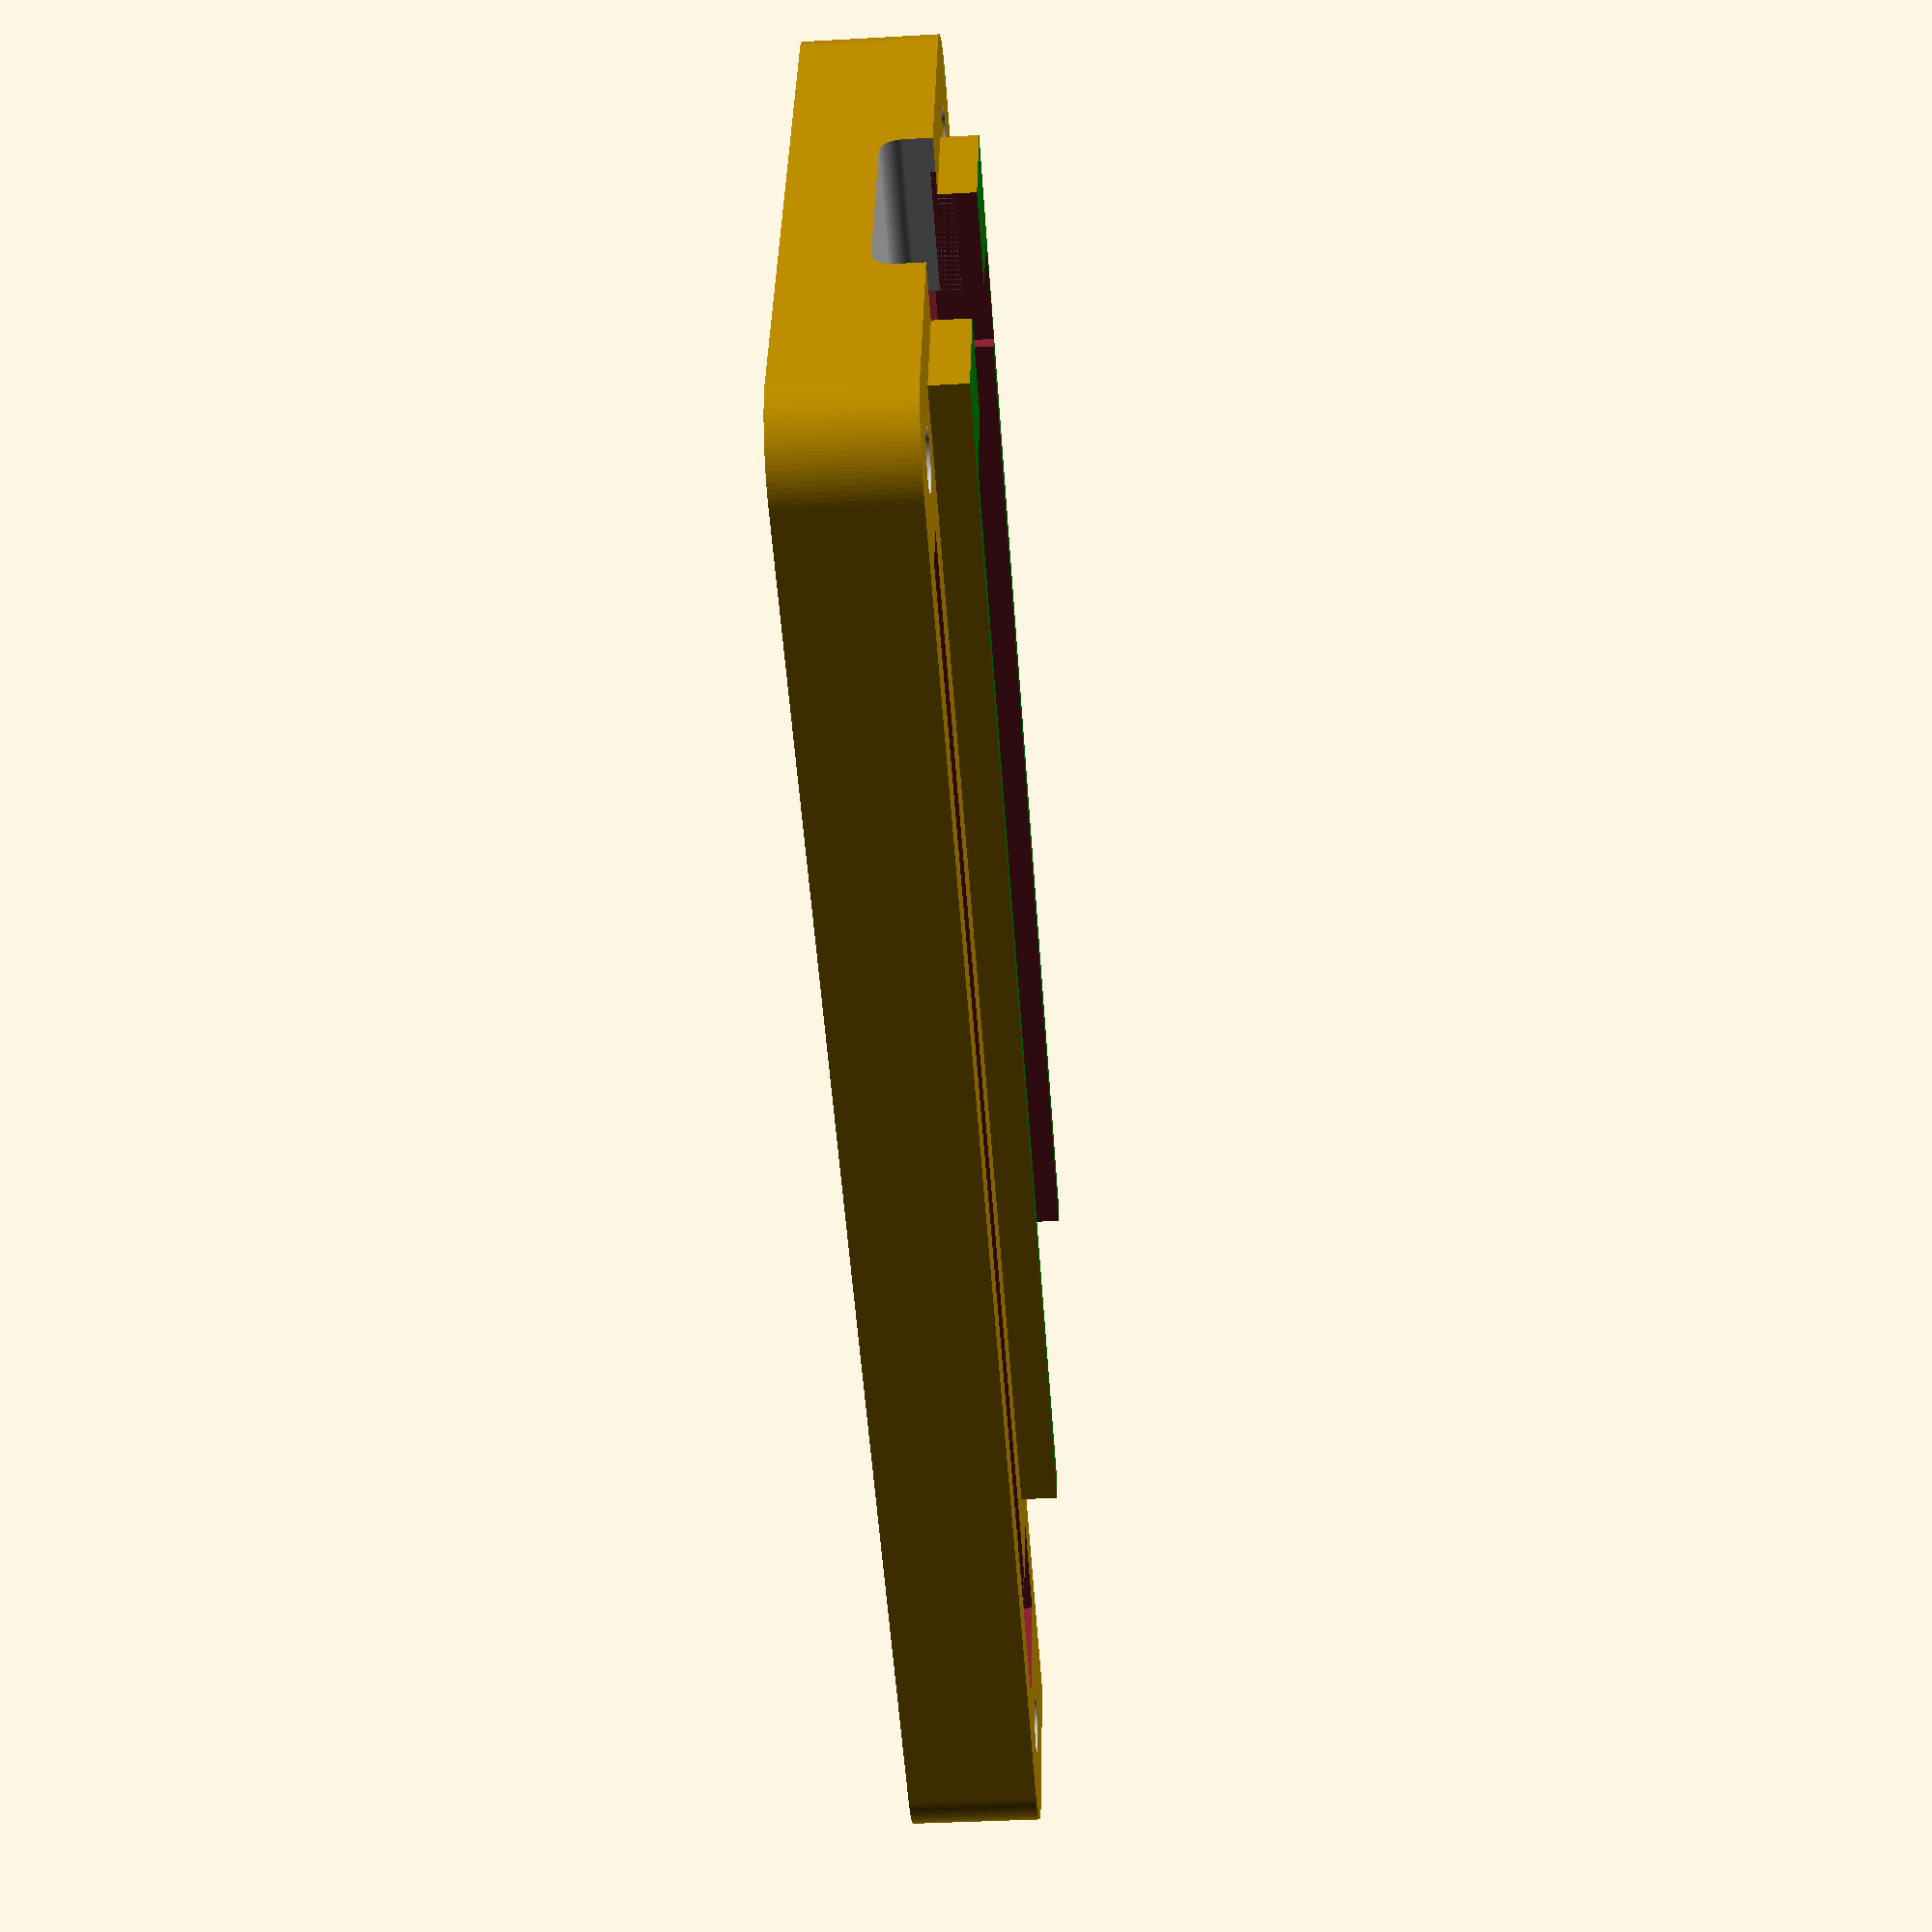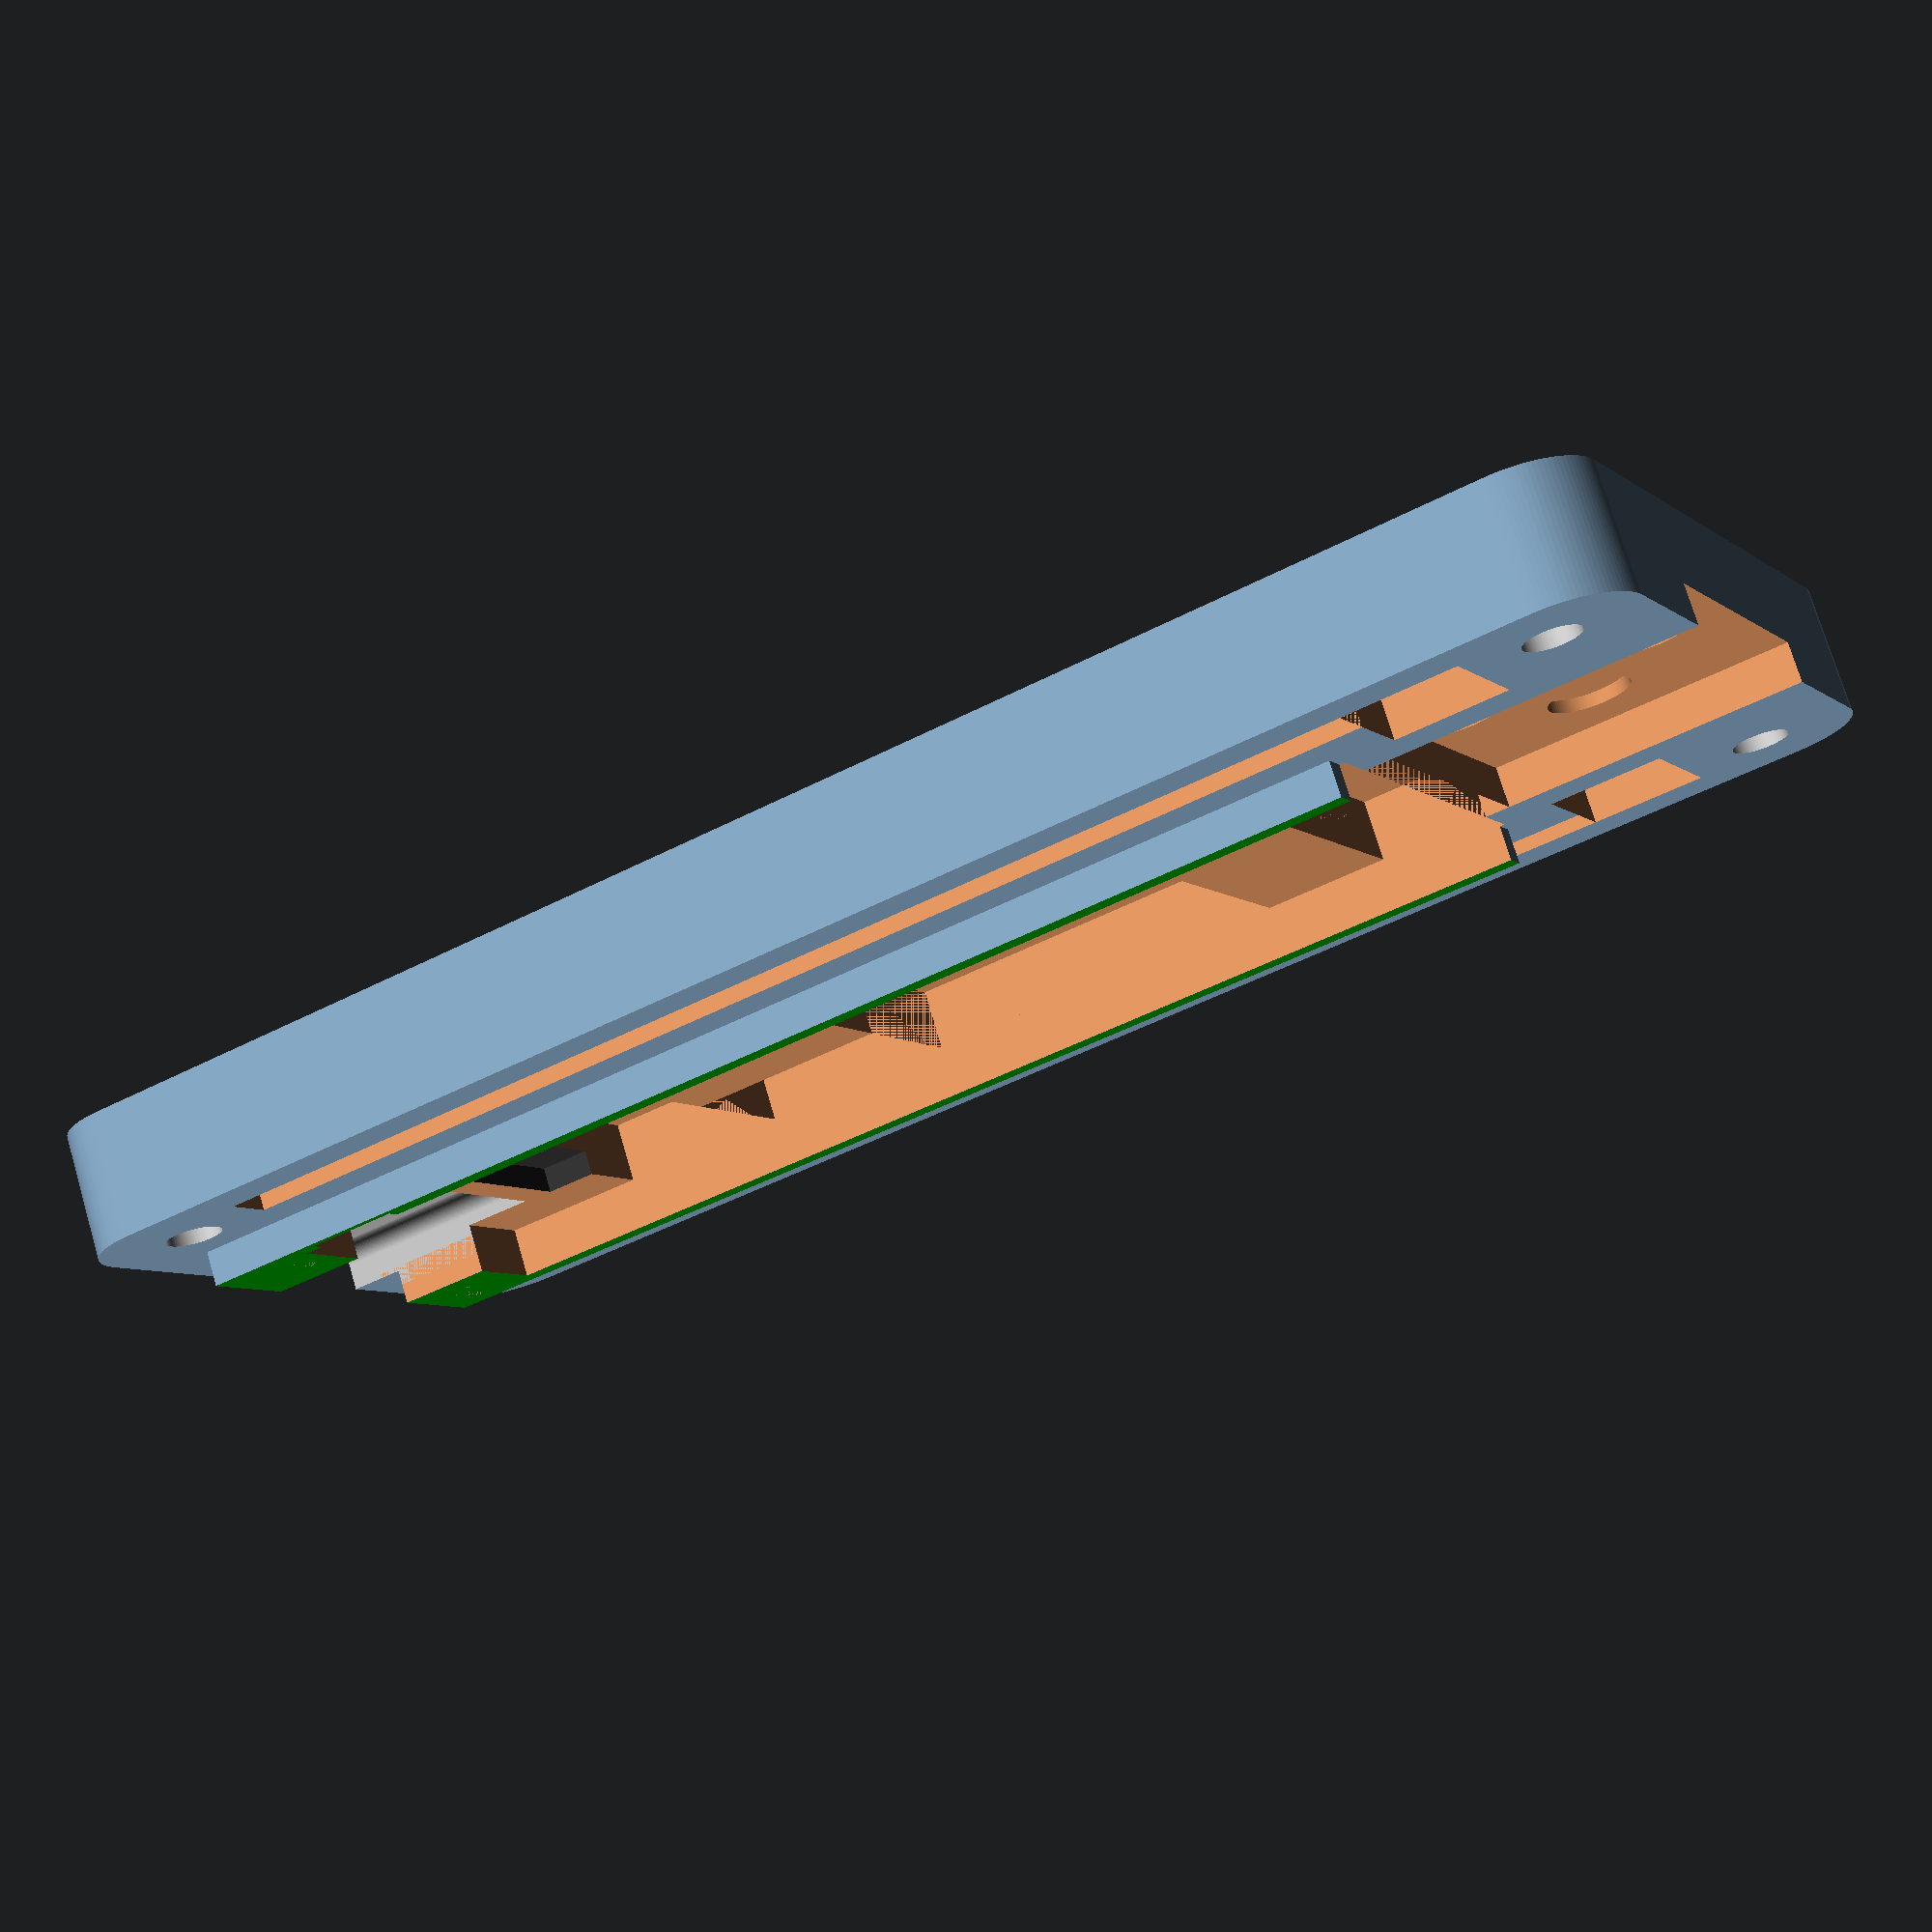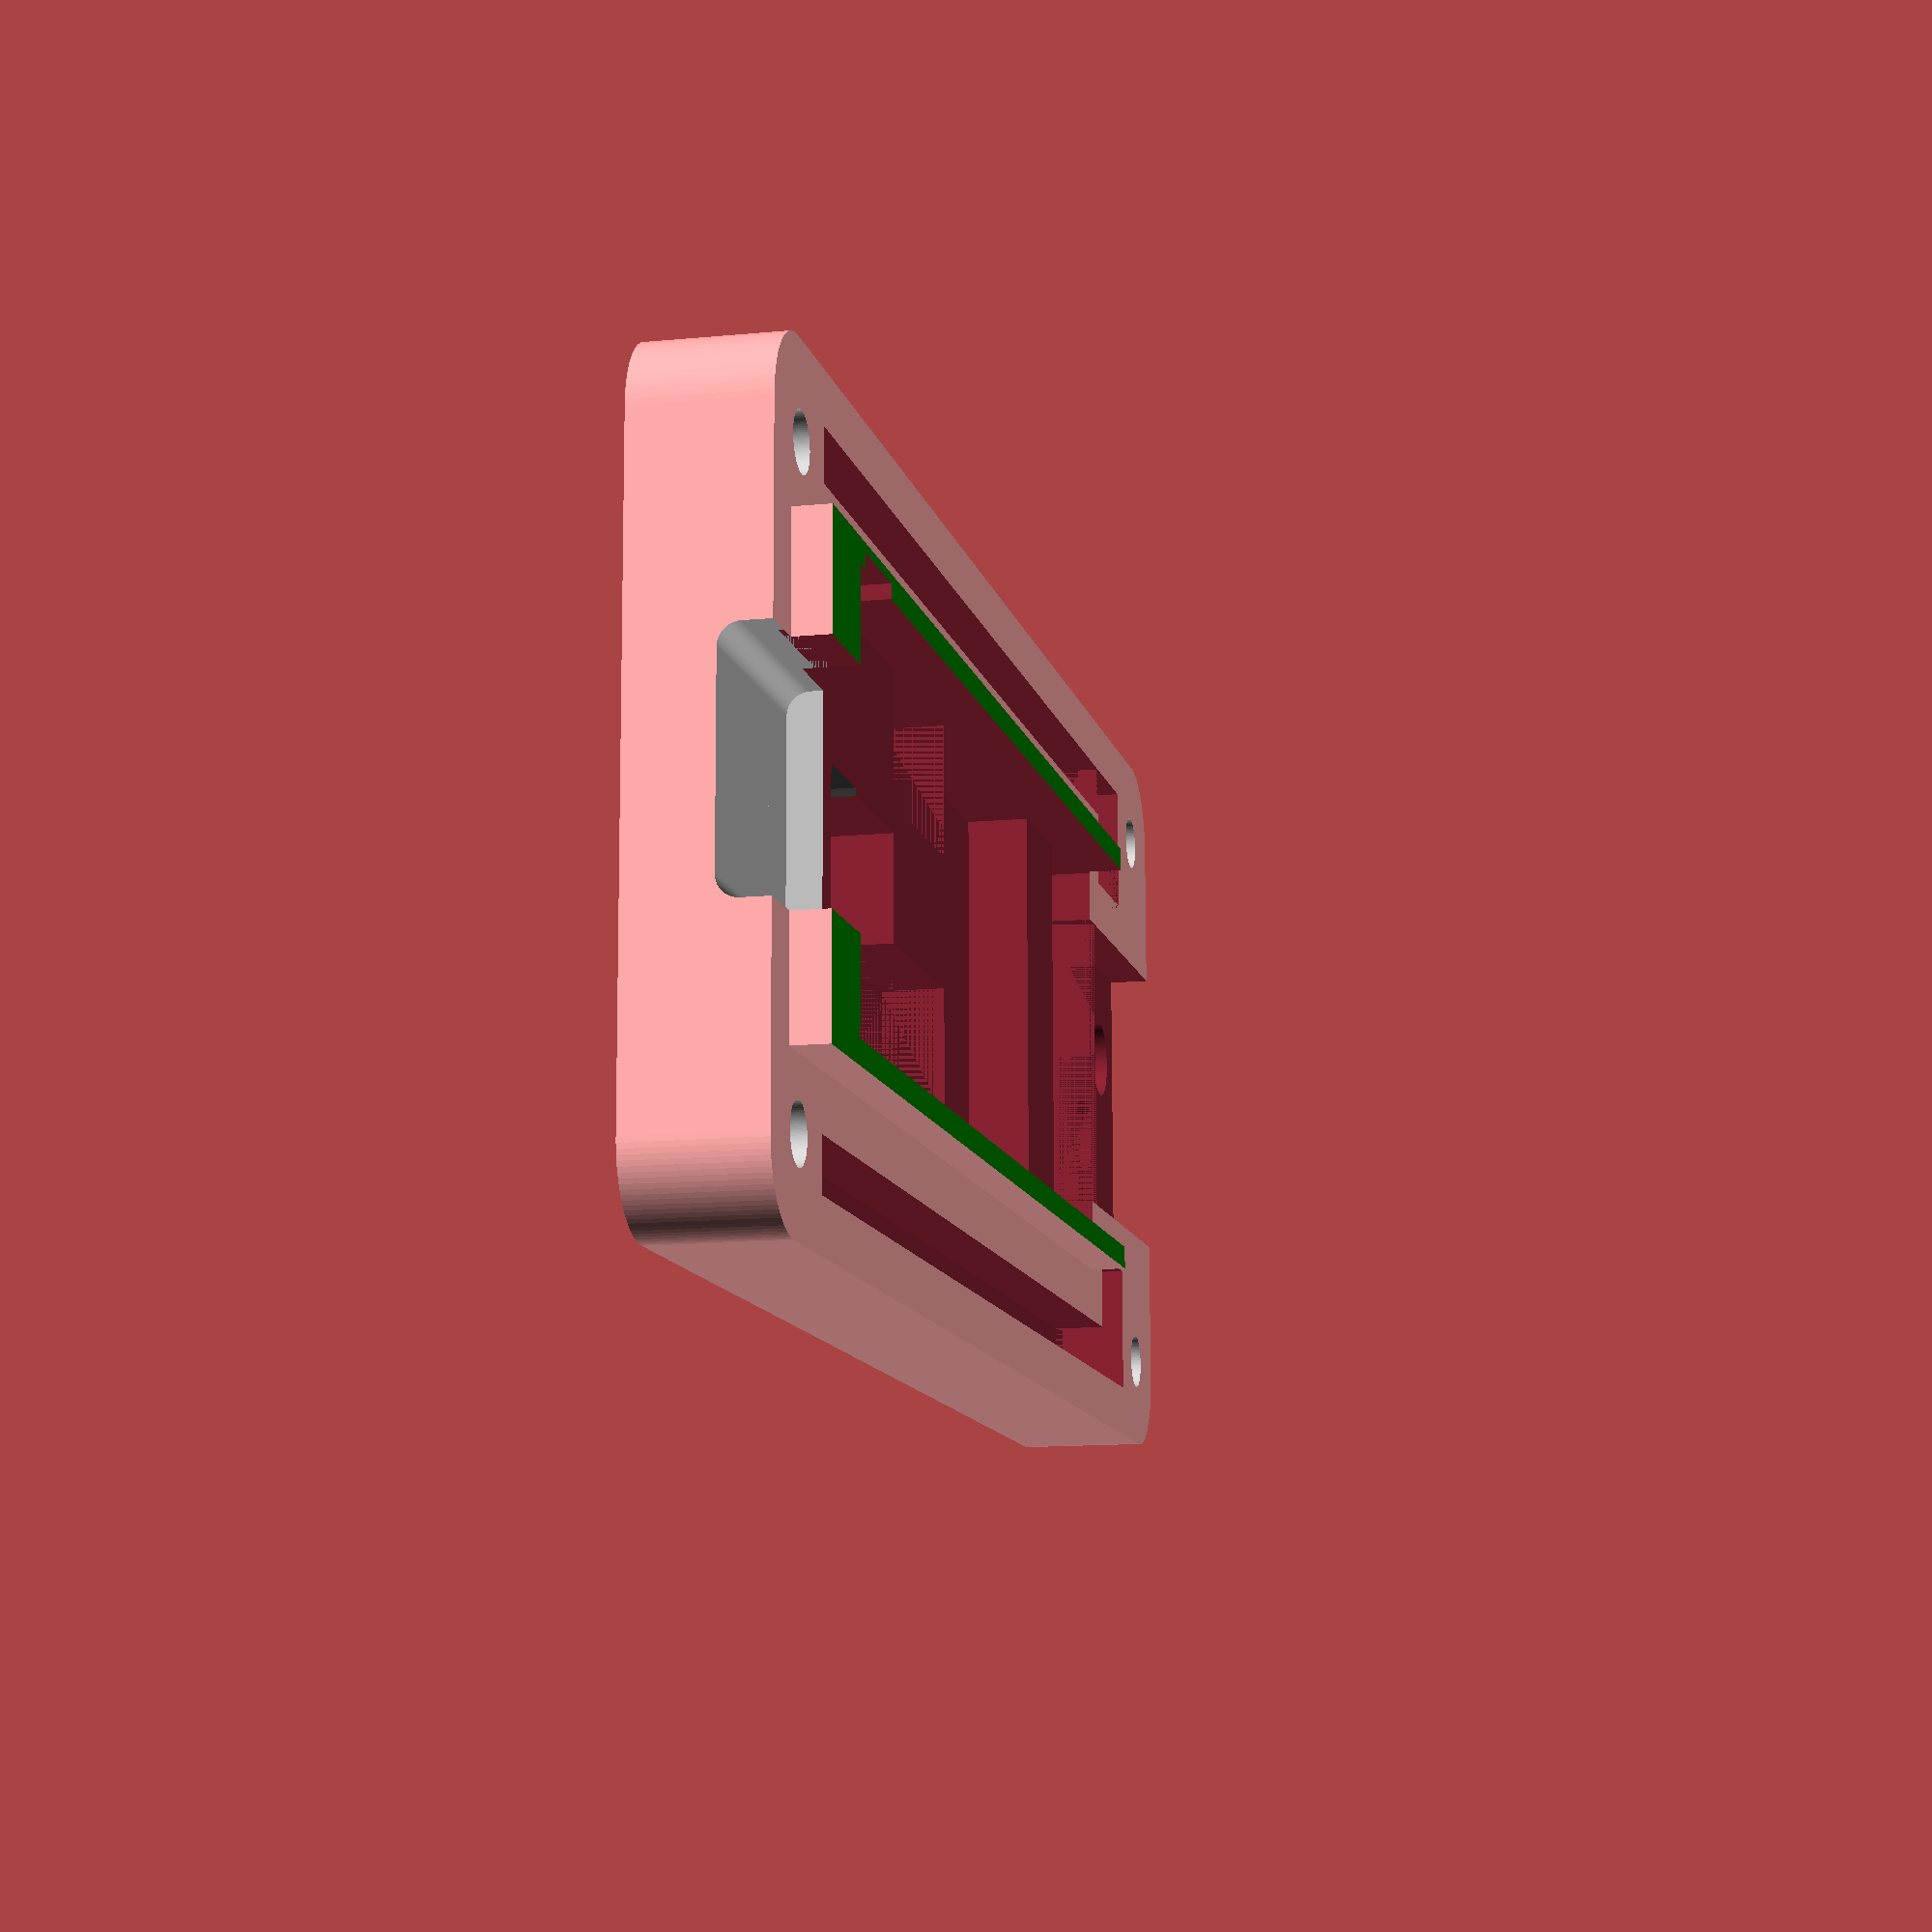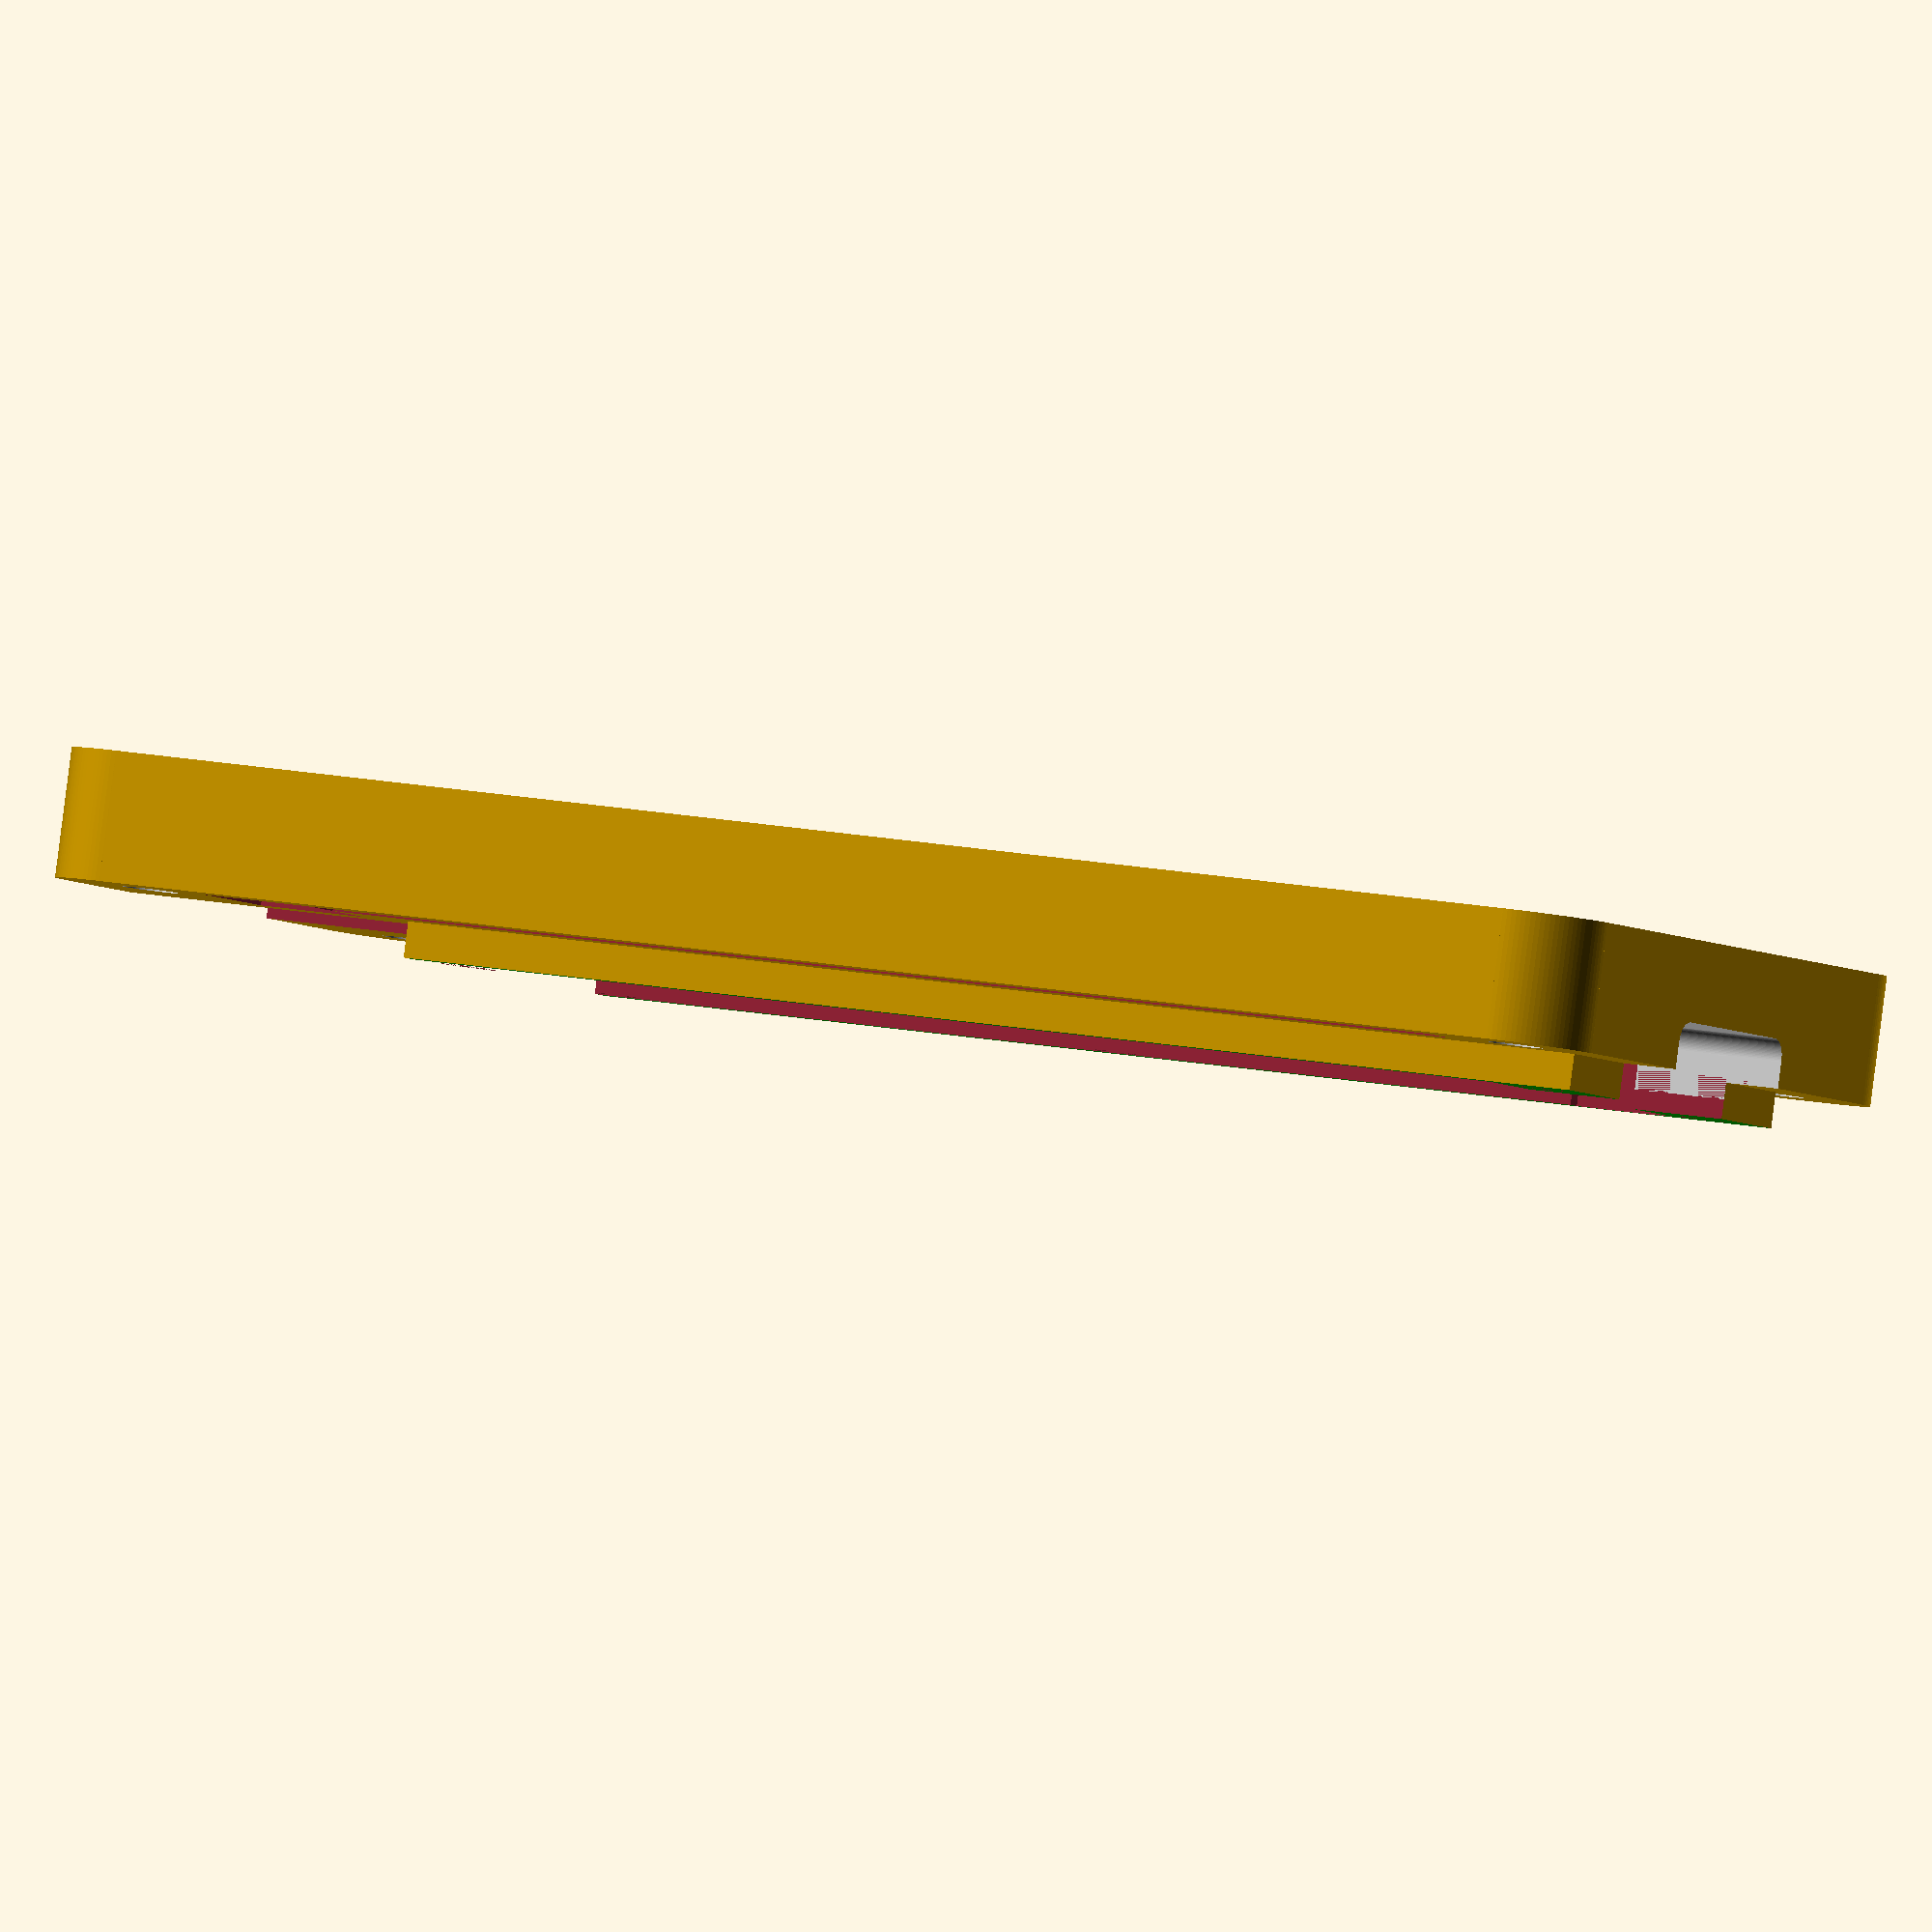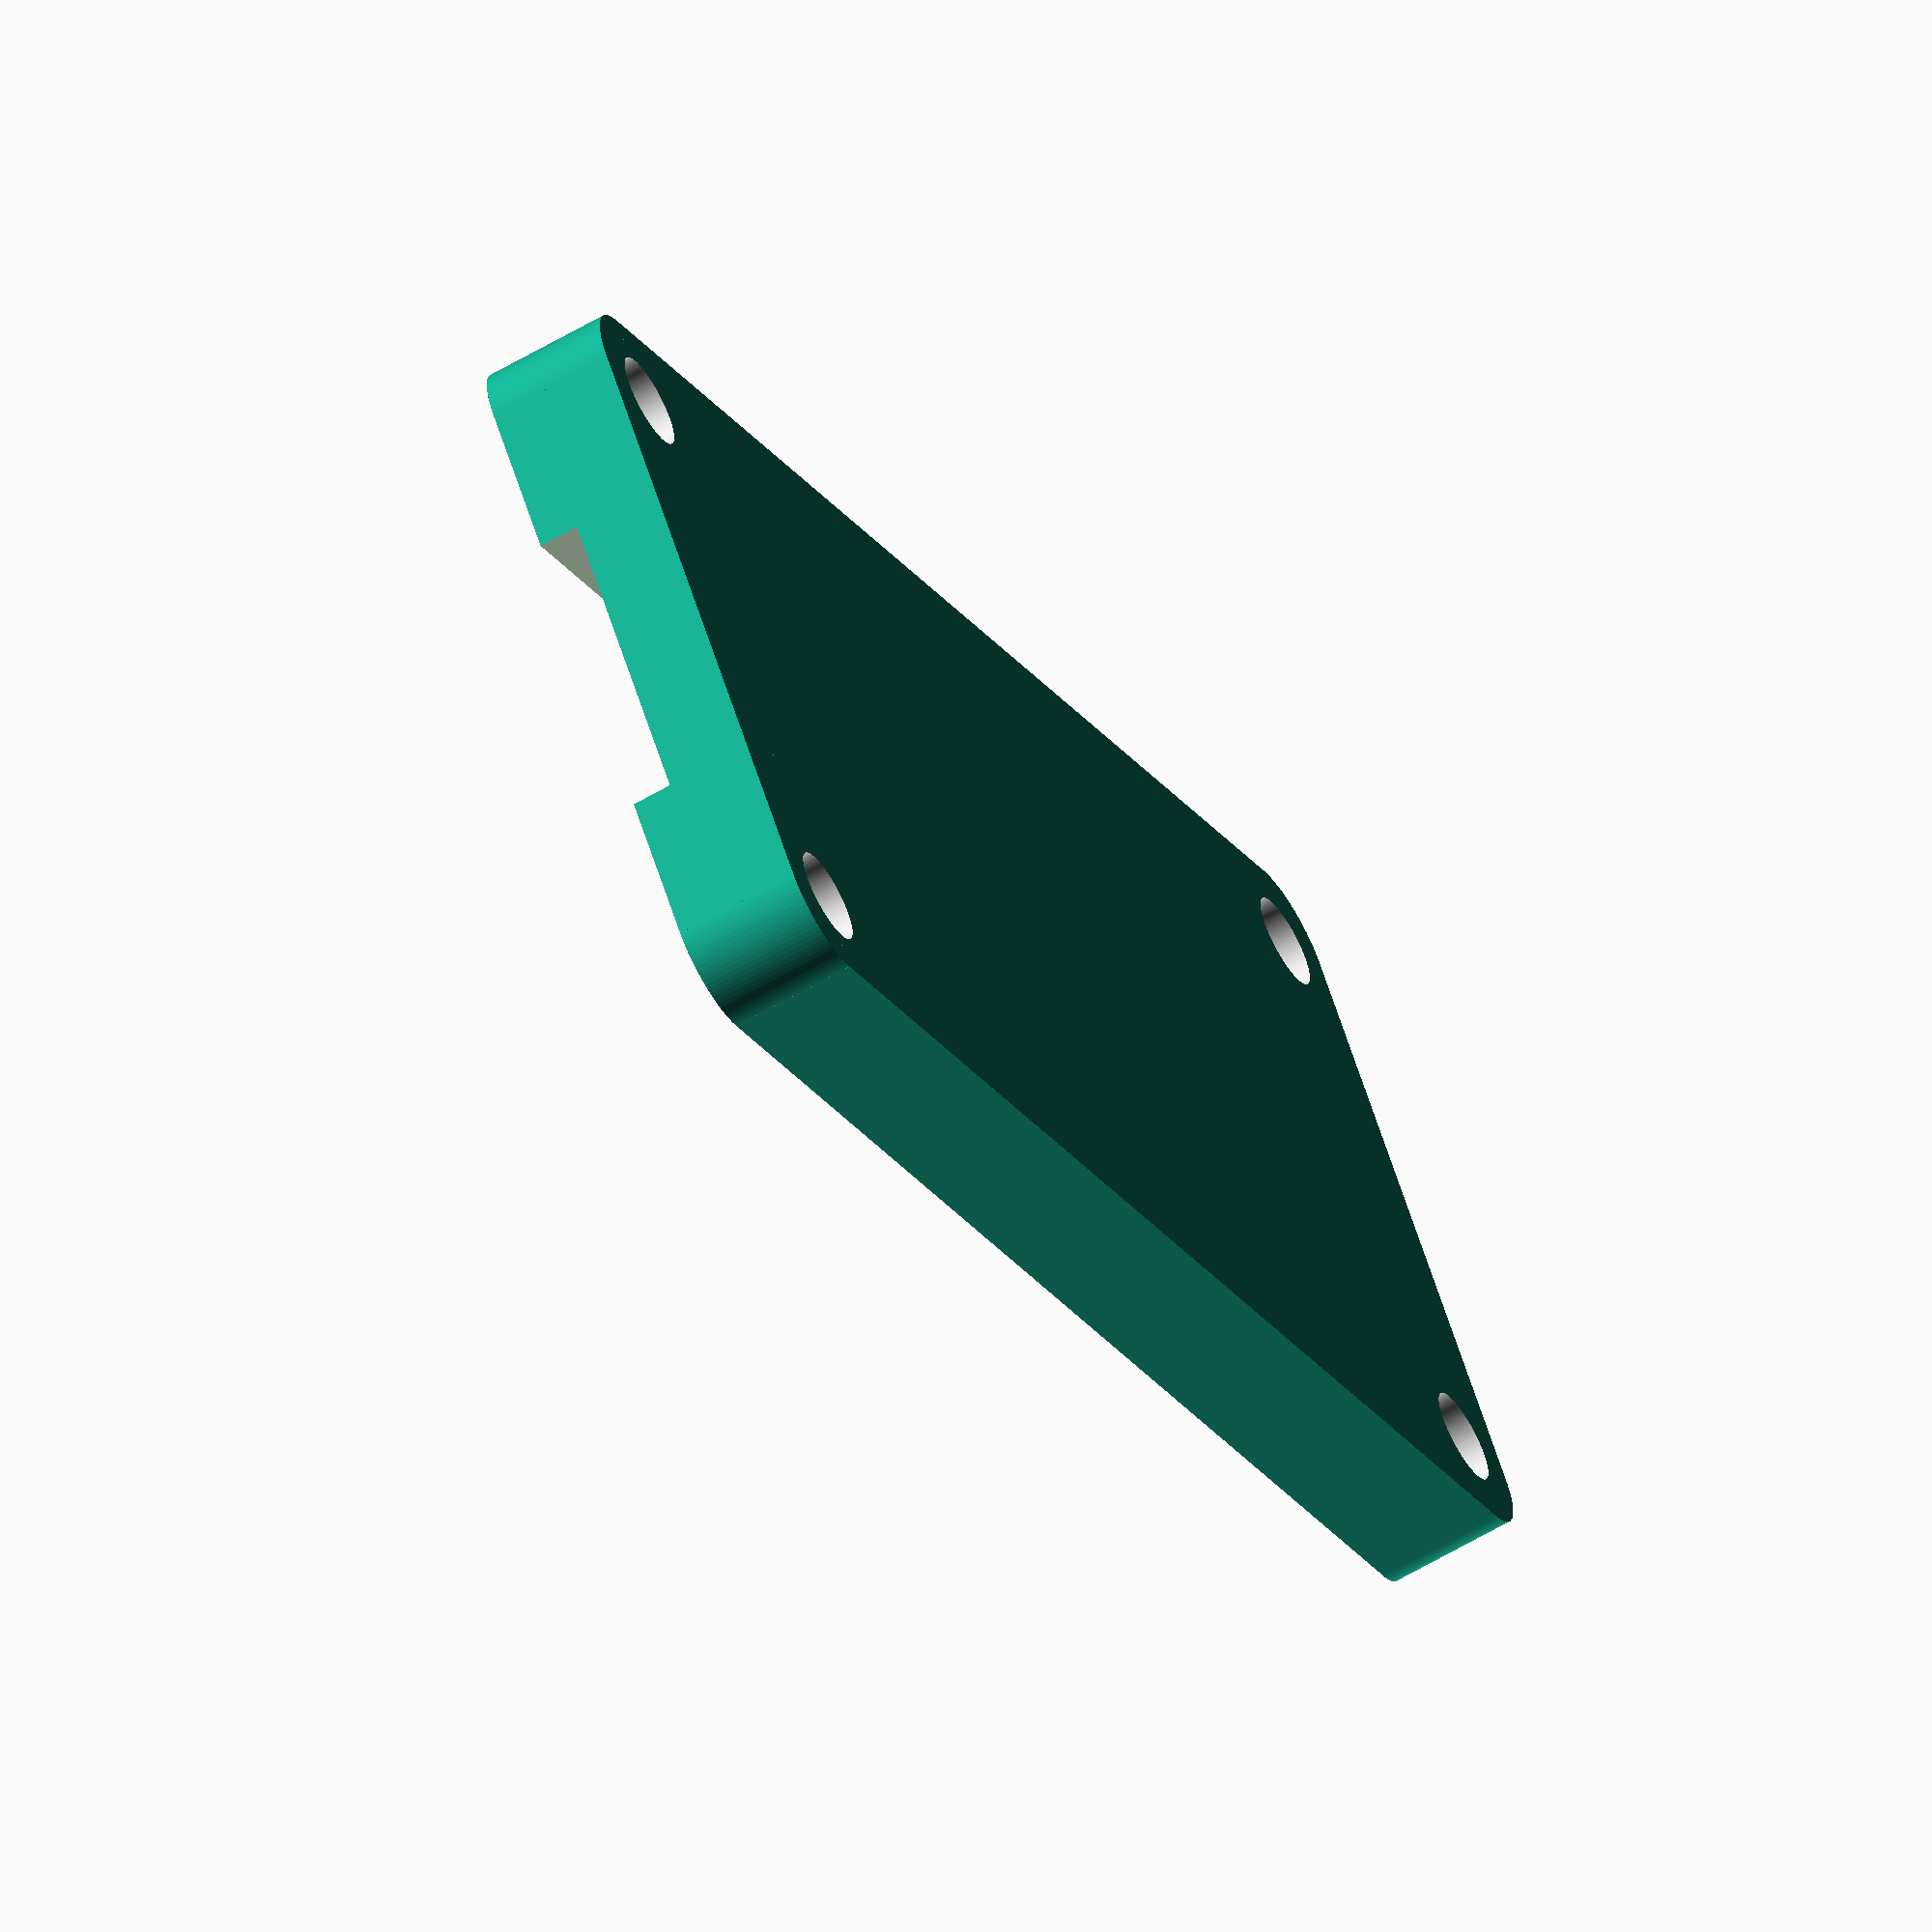
<openscad>
$fn = 100;

module post(height=1.6) {
    cylinder(height, d=2.2 - 0.1);
}

module posts(height=1.6) {
    translate([2.3, 2.1, 0]) post();
    translate([26.95, 2.1, 0]) post();
    translate([48, 2.1, 0]) post();
    translate([2.3, 15.9, 0]) post();
    translate([48, 15.9, 0]) post();
}

module upstream_port(depth=7.35) {
    width = 8.94 + 0.1;
    height = 3.16 + 0.1;
    color("#bbb") translate([-width/2, -4.84 - (depth - 7.35), 0]) {
        translate([height/4, 0, height/4]) {
            translate([0, depth/2, 0]) rotate([90, 0, 0]) cylinder(depth, d=height/2, center=true);
            translate([width - height / 2, depth/2, 0]) rotate([90, 0, 0]) cylinder(depth, d=height/2, center=true);
            translate([0, 0, height - height/2]) {
                translate([0, depth/2, 0]) rotate([90, 0, 0]) cylinder(depth, d=height/2, center=true);
                translate([width - height / 2, depth/2, 0]) rotate([90, 0, 0]) cylinder(depth, d=height/2, center=true);
            }
        }
        translate([0, 0, height/4]) cube([width, depth, height - height/2]);
        translate([height/4, 0, 0]) cube([width - height/2, depth, height]);
    }
}

module pcb() {
    difference() {
        color("green") translate([-0.05, -0.05, 0]) cube([50 + 0.1, 18 + 0.1, 1.6 + 0.01]);
        posts();
    };
    translate([0, 0, 1.6]) {
        translate([29.946, 12.114, 0]) color("#666") linear_extrude(3.7 + 0.5) square([9, 9.5], center=true); // Inductor
        translate([4.3, 9, 0]) rotate([0, 0, -90]) upstream_port(); // USB-C port
        translate([4, 1, 0]) cube([46, 16, 2]); // SMD components
        translate([9.7, 10.2, 0]) color("#333") linear_extrude(3) square([3.5, 7], center=true); // TVS diode
        translate([6.5, 2.3, 0]) linear_extrude(2) square([3.6, 3.7], center=true);
    }
    translate([0, 0, -1]) {
        difference() {
            union() {
                translate([3, 2, 0]) cube([47, 14, 1.1]); // Thermal pad
                translate([50, 3, 0]) cube([1, 12, 6]); // Connection area
            }
            posts();
        }
    }
}

module pcb_case() {
    pcb();
    translate([0, 0, 1.6]) {
        translate([2, 9, 0]) rotate([0, 0, -90]) upstream_port(); // USB-C port extension
    }
}

module pcb_bottom_case() {
    pcb_case();
    translate([-0.05, -0.05, 1.6]) {
        cube([50 + 0.1, 18 + 0.1, 5]); // Ensure no overlap over PCB
    }
}

module pcb_top_case() {
    pcb_case();
    translate([0, 0, 1.6]) {
        translate([4.3, 9, 0]) linear_extrude(3.16 / 2) square([7.35, 8.94 + 0.1], center=true);
        translate([3, 9, 0]) linear_extrude(3.16 / 2) square([7.35, 8.94 + 0.1], center=true);
    }
    posts();
}

module rounded_rect(x, y, z, r) {
    translate([r, r, 0]) {
        cylinder(z, r=r);
        translate([x - r * 2, 0, 0]) cylinder(z, r=r);
        translate([0, y - r * 2]) {
            cylinder(z, r=r);
            translate([x - r * 2, 0, 0]) cylinder(z, r=r);
        }
    }
    translate([r, 0, 0]) cube([x - r*2, y, z]);
    translate([0, r, 0]) cube([x, y - r*2, z]);
}

module hexagon(h, r) {
    translate([0, 0, h/2]) cylinder(h, r=r, center=true, $fn=6);
}

module hex_nut() {
    hexagon(1.6, 4.32/2);
}

module hex_screw() {
    translate([0, 0, 7.7]) cylinder(1.9, d=3.7);
    cylinder(9.6, d=2.2);
}

module hex_screw_nut() {
    color("#ccc") {
        hex_screw();
        translate([0, 0, 1.5]) hex_screw();
        hex_nut();
        translate([0, 0, -0.5]) hex_nut();
    }
}

module features() {
    translate([0, 0, 0.1]) {
        translate([3.5, 3.5, 0]) hex_screw_nut();
        translate([65 - 3.5, 3.5, 0]) hex_screw_nut();
        translate([0, 30 - 3.5, 0]) {
            translate([3.5, 0, 0]) hex_screw_nut();
            translate([65 - 3.5, 0, 0]) hex_screw_nut();
        }
    }
}

module bottom_case() {
    difference() {
        rounded_rect(65, 30, 6, 3);
        union() {
            translate([2, 6, 3]) pcb_bottom_case();
            features();
            translate([53, 9, 3 + 1.6]) cube([20, 12, 3]); // Connection area
        }
    }
    translate([60 - 5.4, 15 - 2, 0]) cylinder(8, r=1.5);
    translate([60 - 1.6, 15 + 2, 0]) cylinder(8, r=1.5);
    translate([60 + 2.2, 15 - 2, 0]) cylinder(8, r=1.5);
}

module top_case() {
    difference() {
        union() {
            translate([2 + 0.2, 6 + 0.1, 4.6]) cube([50 - 0.4, 18 - 0.2, 1.4]);
            translate([0, 0, 6]) rounded_rect(65, 30, 5, 3);
        }
        union() {
            translate([2, 6, 3]) pcb_top_case();
            features();
            translate([60 - 5.4, 15 - 2, 0]) cylinder(8 + 0.1, r=1.5 + 0.1);
            translate([60 - 1.6, 15 + 2, 0]) cylinder(8 + 0.1, r=1.5 + 0.1);
            translate([60 + 2.2, 15 - 2, 0]) cylinder(8 + 0.1, r=1.5 + 0.1);
            translate([53, 9, 3 + 1.6]) cube([20, 12, 3]); // Connection area
        }
    }
}

module case() {
    //bottom_case();
    top_case();
}

difference() {
    case();
    union() {
        translate([6.5, 0, 0]) {
            translate([0, 2, 2]) cube([47.5, 2, 6]);
            translate([47.5, 2, 2]) cube([4.5, 5, 6]);
            translate([0, 26, 2]) cube([47.5, 2, 6]);
            translate([47.5, 23, 2]) cube([4.5, 5, 6]);
        }
        translate([0, 0, 6]) {
            translate([12, 7 + 6, 0]) cube([7, 10, 3]);
            translate([19, 7 + 10, 0]) cube([8, 6, 3]);
            translate([19, 7, 0]) cube([8, 5, 3]);
            translate([27, 7, 0]) cube([15, 16, 3]);
            translate([47, 7, 0]) cube([5, 16, 3]);
        }
    }
}


</openscad>
<views>
elev=38.0 azim=164.5 roll=94.1 proj=p view=wireframe
elev=285.6 azim=207.9 roll=163.5 proj=p view=wireframe
elev=12.8 azim=180.8 roll=102.6 proj=p view=solid
elev=271.7 azim=25.7 roll=187.3 proj=o view=solid
elev=242.4 azim=324.7 roll=239.3 proj=o view=solid
</views>
